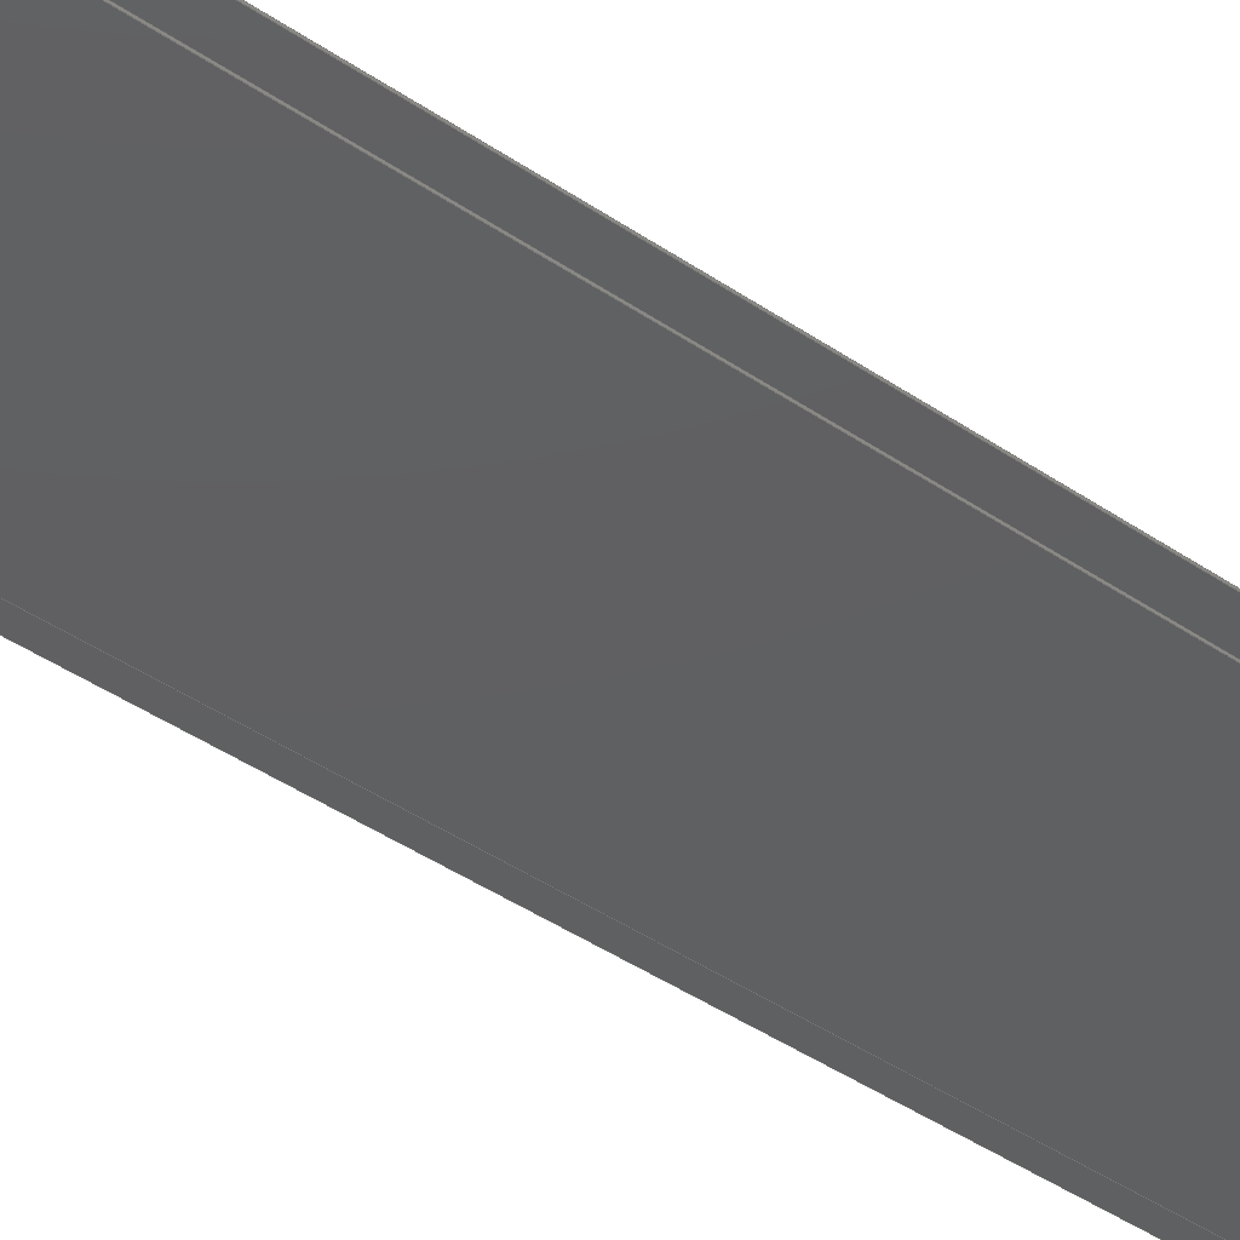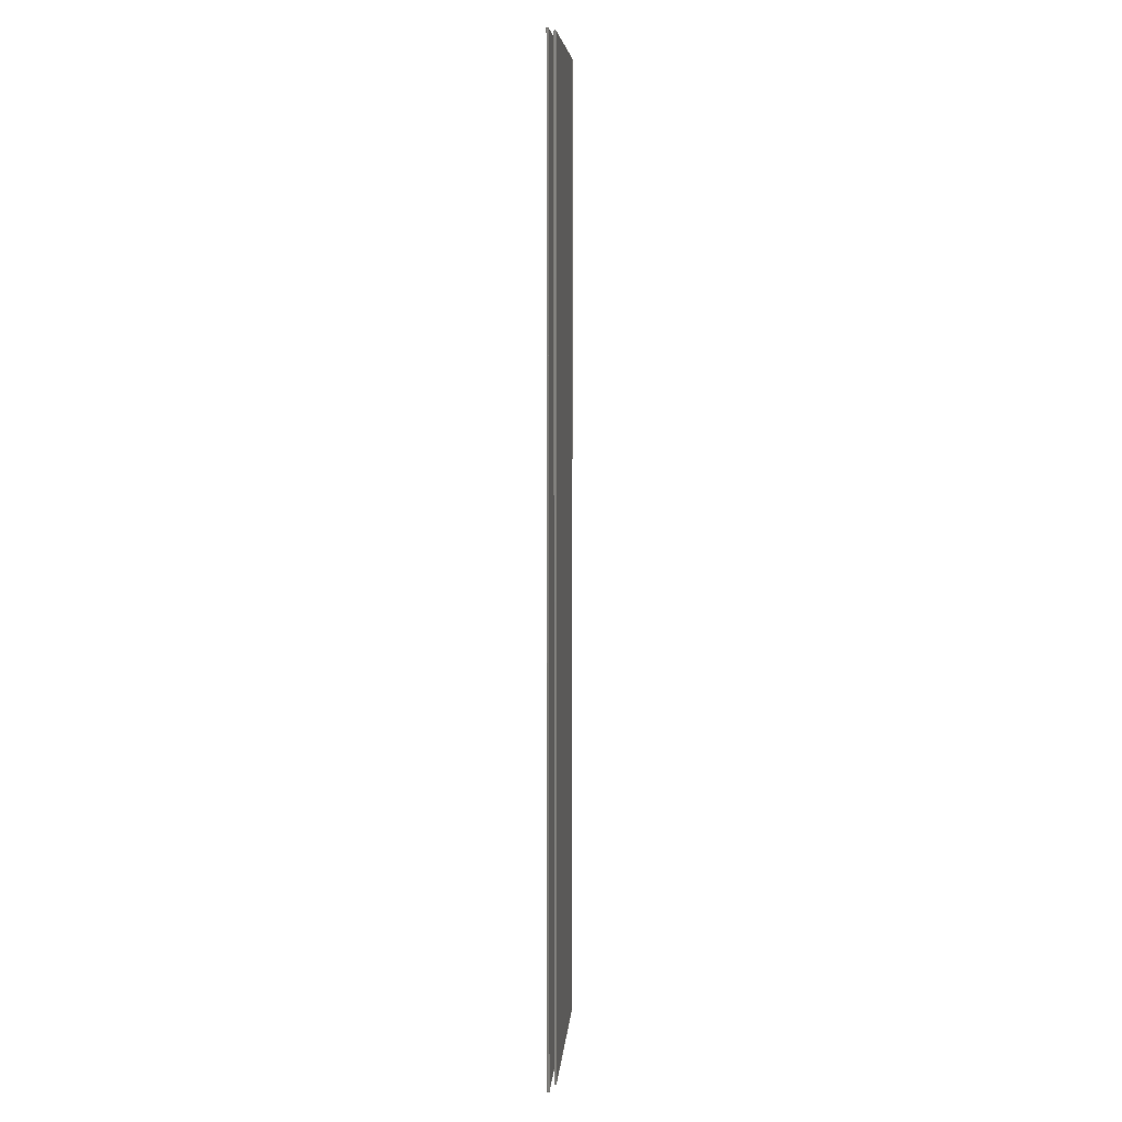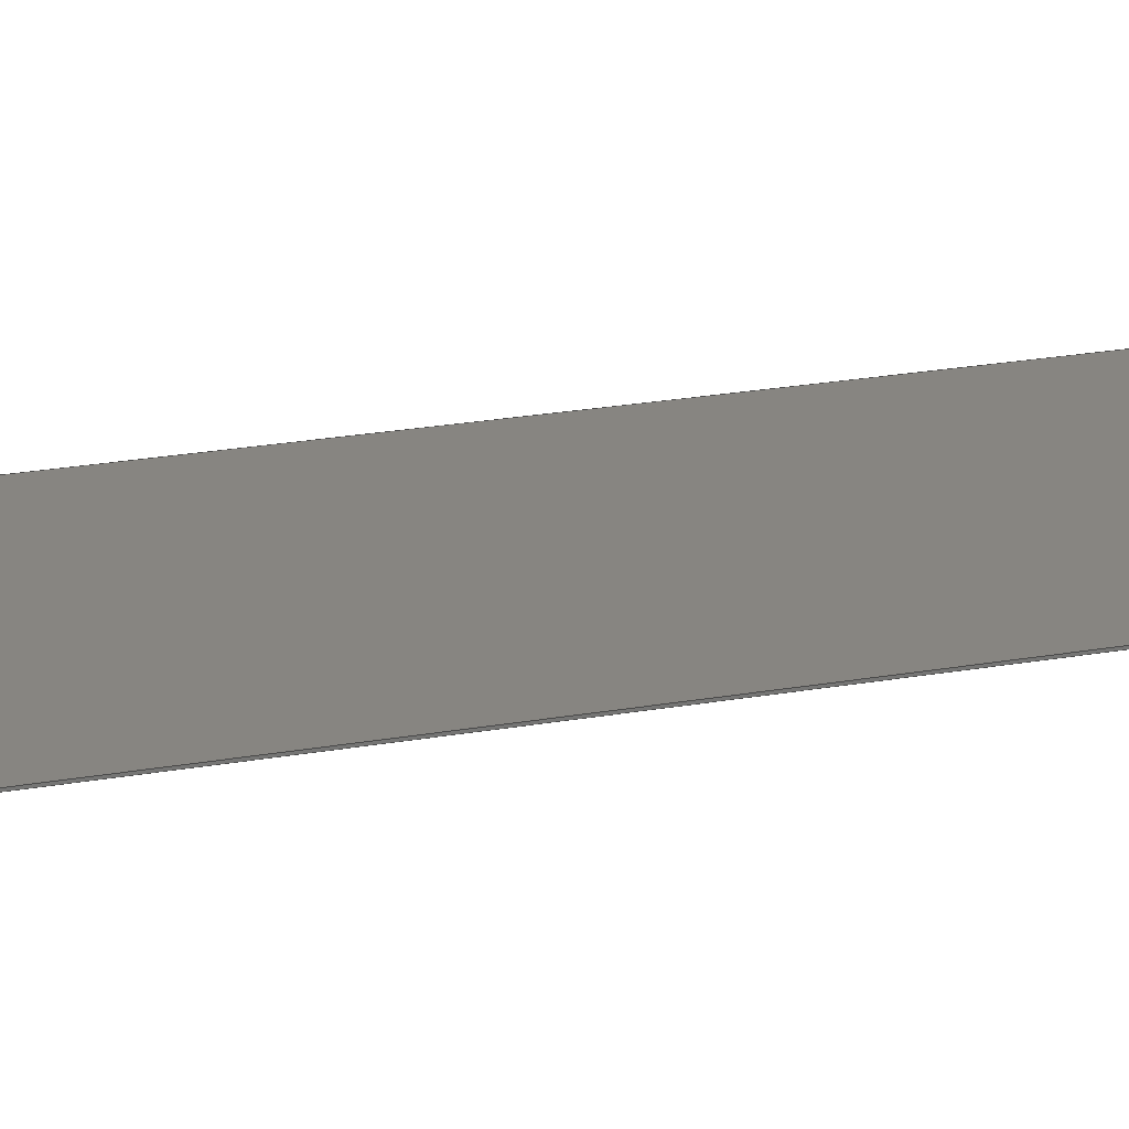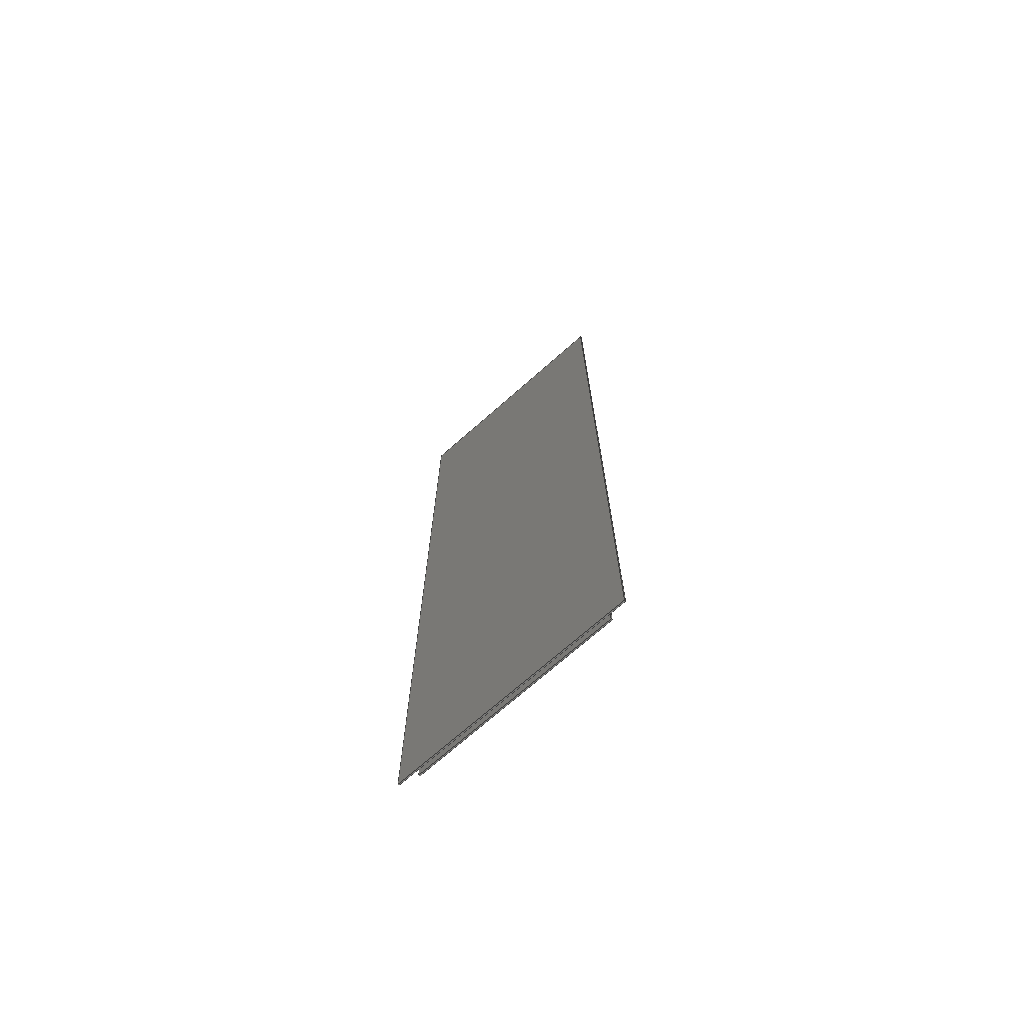
<metadata>
{"format":"step","ext":"stp","renderer":"f3d","projection":"perspective","resolution":1024,"background":"white","views":[{"elev":-40.5,"azim":49.6,"up":"+Y"},{"elev":7.2,"azim":-85.6,"up":"+Z"},{"elev":21.9,"azim":-107.7,"up":"+Y"},{"elev":-72.2,"azim":-138.6,"up":"+Z"}]}
</metadata>
<code>
ISO-10303-21;
DATA;
#1=MECHANICAL_DESIGN_GEOMETRIC_PRESENTATION_REPRESENTATION(' ',(#8,#9),#7);
#2=PRODUCT_DEFINITION_CONTEXT('',#10,'design');
#3=APPLICATION_PROTOCOL_DEFINITION('INTERNATIONAL STANDARD','automotive_design',1994,#10);
#4=PRODUCT_CATEGORY_RELATIONSHIP('NONE','NONE',#11,#12);
#5=SHAPE_DEFINITION_REPRESENTATION(#13,#14);
#6=SHAPE_DEFINITION_REPRESENTATION(#13,#15);
#7= (GEOMETRIC_REPRESENTATION_CONTEXT(3)GLOBAL_UNCERTAINTY_ASSIGNED_CONTEXT((#16))GLOBAL_UNIT_ASSIGNED_CONTEXT((#17,#18,#19))REPRESENTATION_CONTEXT('NONE','WORKSPACE'));
#8=STYLED_ITEM('',(#20),#21);
#9=STYLED_ITEM('',(#22),#23);
#10=APPLICATION_CONTEXT(' ');
#11=PRODUCT_CATEGORY('part','NONE');
#12=PRODUCT_RELATED_PRODUCT_CATEGORY('detail',' ',(#24));
#13=PRODUCT_DEFINITION_SHAPE('NONE','NONE',#25);
#14=ADVANCED_BREP_SHAPE_REPRESENTATION('LWA/Model|substrate',(#21,#26),#7);
#15=ADVANCED_BREP_SHAPE_REPRESENTATION('LWA/Model|substrate_1',(#23,#27),#7);
#16=UNCERTAINTY_MEASURE_WITH_UNIT(LENGTH_MEASURE(1e-06),#17,'','');
#17= (CONVERSION_BASED_UNIT('MILLIMETRE',#28)LENGTH_UNIT()NAMED_UNIT(#29));
#18= (NAMED_UNIT(#30)PLANE_ANGLE_UNIT()SI_UNIT($,.RADIAN.));
#19= (NAMED_UNIT(#30)SOLID_ANGLE_UNIT()SI_UNIT($,.STERADIAN.));
#20=PRESENTATION_STYLE_ASSIGNMENT((#31));
#21=MANIFOLD_SOLID_BREP('LWA/Model|substrate',#32);
#22=PRESENTATION_STYLE_ASSIGNMENT((#33));
#23=MANIFOLD_SOLID_BREP('LWA/Model|substrate_1',#34);
#24=PRODUCT('LWA/Model|substrate','','PART--DESC',(#35));
#25=PRODUCT_DEFINITION('','NONE',#36,#2);
#26=AXIS2_PLACEMENT_3D('',#37,#38,#39);
#27=AXIS2_PLACEMENT_3D('',#40,#41,#42);
#28=LENGTH_MEASURE_WITH_UNIT(LENGTH_MEASURE(1),#43);
#29=DIMENSIONAL_EXPONENTS(1,0,0,0,0,0,0);
#30=DIMENSIONAL_EXPONENTS(0,0,0,0,0,0,0);
#31=SURFACE_STYLE_USAGE(.BOTH.,#44);
#32=CLOSED_SHELL('',(#45,#46,#47,#48,#49,#50));
#33=SURFACE_STYLE_USAGE(.BOTH.,#51);
#34=CLOSED_SHELL('',(#52,#53,#54,#55,#56,#57));
#35=PRODUCT_CONTEXT('',#10,'mechanical');
#36=PRODUCT_DEFINITION_FORMATION_WITH_SPECIFIED_SOURCE(' ','NONE',#24,.NOT_KNOWN.);
#37=CARTESIAN_POINT('',(0,0,0));
#38=DIRECTION('',(0,0,1));
#39=DIRECTION('',(1,0,0));
#40=CARTESIAN_POINT('',(0,0,0));
#41=DIRECTION('',(0,0,1));
#42=DIRECTION('',(1,0,0));
#43= (NAMED_UNIT(#29)LENGTH_UNIT()SI_UNIT(.MILLI.,.METRE.));
#44=SURFACE_SIDE_STYLE('',(#58));
#45=ADVANCED_FACE('',(#59),#60,.T.);
#46=ADVANCED_FACE('',(#61),#62,.T.);
#47=ADVANCED_FACE('',(#63),#64,.T.);
#48=ADVANCED_FACE('',(#65),#66,.T.);
#49=ADVANCED_FACE('',(#67),#68,.F.);
#50=ADVANCED_FACE('',(#69),#70,.T.);
#51=SURFACE_SIDE_STYLE('',(#71));
#52=ADVANCED_FACE('',(#72),#73,.T.);
#53=ADVANCED_FACE('',(#74),#75,.T.);
#54=ADVANCED_FACE('',(#76),#77,.T.);
#55=ADVANCED_FACE('',(#78),#79,.T.);
#56=ADVANCED_FACE('',(#80),#81,.F.);
#57=ADVANCED_FACE('',(#82),#83,.T.);
#58=SURFACE_STYLE_FILL_AREA(#84);
#59=FACE_OUTER_BOUND('',#85,.T.);
#60=PLANE('',#86);
#61=FACE_OUTER_BOUND('',#87,.T.);
#62=PLANE('',#88);
#63=FACE_OUTER_BOUND('',#89,.T.);
#64=PLANE('',#90);
#65=FACE_OUTER_BOUND('',#91,.T.);
#66=PLANE('',#92);
#67=FACE_OUTER_BOUND('',#93,.T.);
#68=PLANE('',#94);
#69=FACE_OUTER_BOUND('',#95,.T.);
#70=PLANE('',#96);
#71=SURFACE_STYLE_FILL_AREA(#97);
#72=FACE_OUTER_BOUND('',#98,.T.);
#73=PLANE('',#99);
#74=FACE_OUTER_BOUND('',#100,.T.);
#75=PLANE('',#101);
#76=FACE_OUTER_BOUND('',#102,.T.);
#77=PLANE('',#103);
#78=FACE_OUTER_BOUND('',#104,.T.);
#79=PLANE('',#105);
#80=FACE_OUTER_BOUND('',#106,.T.);
#81=PLANE('',#107);
#82=FACE_OUTER_BOUND('',#108,.T.);
#83=PLANE('',#109);
#84=FILL_AREA_STYLE('',(#110));
#85=EDGE_LOOP('',(#111,#112,#113,#114));
#86=AXIS2_PLACEMENT_3D('',#115,#116,#117);
#87=EDGE_LOOP('',(#118,#119,#120,#121));
#88=AXIS2_PLACEMENT_3D('',#122,#123,#124);
#89=EDGE_LOOP('',(#125,#126,#127,#128));
#90=AXIS2_PLACEMENT_3D('',#129,#130,#131);
#91=EDGE_LOOP('',(#132,#133,#134,#135));
#92=AXIS2_PLACEMENT_3D('',#136,#137,#138);
#93=EDGE_LOOP('',(#139,#140,#141,#142));
#94=AXIS2_PLACEMENT_3D('',#143,#144,#145);
#95=EDGE_LOOP('',(#146,#147,#148,#149));
#96=AXIS2_PLACEMENT_3D('',#150,#151,#152);
#97=FILL_AREA_STYLE('',(#153));
#98=EDGE_LOOP('',(#154,#155,#156,#157));
#99=AXIS2_PLACEMENT_3D('',#158,#159,#160);
#100=EDGE_LOOP('',(#161,#162,#163,#164));
#101=AXIS2_PLACEMENT_3D('',#165,#166,#167);
#102=EDGE_LOOP('',(#168,#169,#170,#171));
#103=AXIS2_PLACEMENT_3D('',#172,#173,#174);
#104=EDGE_LOOP('',(#175,#176,#177,#178));
#105=AXIS2_PLACEMENT_3D('',#179,#180,#181);
#106=EDGE_LOOP('',(#182,#183,#184,#185));
#107=AXIS2_PLACEMENT_3D('',#186,#187,#188);
#108=EDGE_LOOP('',(#189,#190,#191,#192));
#109=AXIS2_PLACEMENT_3D('',#193,#194,#195);
#110=FILL_AREA_STYLE_COLOUR('',#196);
#111=ORIENTED_EDGE('',*,*,#197,.T.);
#112=ORIENTED_EDGE('',*,*,#198,.F.);
#113=ORIENTED_EDGE('',*,*,#199,.F.);
#114=ORIENTED_EDGE('',*,*,#200,.T.);
#115=CARTESIAN_POINT('',(-4.899e-14,285,200));
#116=DIRECTION('',(-2.449e-16,0,1));
#117=DIRECTION('',(1,0,2.449e-16));
#118=ORIENTED_EDGE('',*,*,#201,.T.);
#119=ORIENTED_EDGE('',*,*,#202,.F.);
#120=ORIENTED_EDGE('',*,*,#203,.F.);
#121=ORIENTED_EDGE('',*,*,#198,.T.);
#122=CARTESIAN_POINT('',(-42.5,285,0.01131));
#123=DIRECTION('',(-1,0,-2.449e-16));
#124=DIRECTION('',(-2.449e-16,0,1));
#125=ORIENTED_EDGE('',*,*,#204,.T.);
#126=ORIENTED_EDGE('',*,*,#205,.F.);
#127=ORIENTED_EDGE('',*,*,#206,.F.);
#128=ORIENTED_EDGE('',*,*,#202,.T.);
#129=CARTESIAN_POINT('',(4.898e-14,285,-200));
#130=DIRECTION('',(2.449e-16,0,-1));
#131=DIRECTION('',(-1,0,-2.449e-16));
#132=ORIENTED_EDGE('',*,*,#207,.T.);
#133=ORIENTED_EDGE('',*,*,#200,.F.);
#134=ORIENTED_EDGE('',*,*,#208,.T.);
#135=ORIENTED_EDGE('',*,*,#205,.T.);
#136=CARTESIAN_POINT('',(42.5,285,0.01131));
#137=DIRECTION('',(1,0,2.449e-16));
#138=DIRECTION('',(2.449e-16,0,-1));
#139=ORIENTED_EDGE('',*,*,#197,.F.);
#140=ORIENTED_EDGE('',*,*,#207,.F.);
#141=ORIENTED_EDGE('',*,*,#204,.F.);
#142=ORIENTED_EDGE('',*,*,#201,.F.);
#143=CARTESIAN_POINT('',(-1.385e-18,285.5,0.01131));
#144=DIRECTION('',(0,-1,0));
#145=DIRECTION('',(2.449e-16,0,-1));
#146=ORIENTED_EDGE('',*,*,#208,.F.);
#147=ORIENTED_EDGE('',*,*,#199,.T.);
#148=ORIENTED_EDGE('',*,*,#203,.T.);
#149=ORIENTED_EDGE('',*,*,#206,.T.);
#150=CARTESIAN_POINT('',(-1.385e-18,285,0.01131));
#151=DIRECTION('',(0,-1,0));
#152=DIRECTION('',(2.449e-16,0,-1));
#153=FILL_AREA_STYLE_COLOUR('',#209);
#154=ORIENTED_EDGE('',*,*,#210,.T.);
#155=ORIENTED_EDGE('',*,*,#211,.F.);
#156=ORIENTED_EDGE('',*,*,#212,.F.);
#157=ORIENTED_EDGE('',*,*,#213,.T.);
#158=CARTESIAN_POINT('',(-4.899e-14,287.1,200));
#159=DIRECTION('',(-2.449e-16,0,1));
#160=DIRECTION('',(1,0,2.449e-16));
#161=ORIENTED_EDGE('',*,*,#214,.T.);
#162=ORIENTED_EDGE('',*,*,#215,.F.);
#163=ORIENTED_EDGE('',*,*,#216,.F.);
#164=ORIENTED_EDGE('',*,*,#211,.T.);
#165=CARTESIAN_POINT('',(-50,287.1,0.01131));
#166=DIRECTION('',(-1,0,-2.449e-16));
#167=DIRECTION('',(-2.449e-16,0,1));
#168=ORIENTED_EDGE('',*,*,#217,.T.);
#169=ORIENTED_EDGE('',*,*,#218,.F.);
#170=ORIENTED_EDGE('',*,*,#219,.F.);
#171=ORIENTED_EDGE('',*,*,#215,.T.);
#172=CARTESIAN_POINT('',(4.898e-14,287.1,-200));
#173=DIRECTION('',(2.449e-16,0,-1));
#174=DIRECTION('',(-1,0,-2.449e-16));
#175=ORIENTED_EDGE('',*,*,#220,.T.);
#176=ORIENTED_EDGE('',*,*,#213,.F.);
#177=ORIENTED_EDGE('',*,*,#221,.T.);
#178=ORIENTED_EDGE('',*,*,#218,.T.);
#179=CARTESIAN_POINT('',(50,287.1,0.01131));
#180=DIRECTION('',(1,0,2.449e-16));
#181=DIRECTION('',(2.449e-16,0,-1));
#182=ORIENTED_EDGE('',*,*,#210,.F.);
#183=ORIENTED_EDGE('',*,*,#220,.F.);
#184=ORIENTED_EDGE('',*,*,#217,.F.);
#185=ORIENTED_EDGE('',*,*,#214,.F.);
#186=CARTESIAN_POINT('',(-1.385e-18,287.6,0.01131));
#187=DIRECTION('',(0,-1,0));
#188=DIRECTION('',(2.449e-16,0,-1));
#189=ORIENTED_EDGE('',*,*,#221,.F.);
#190=ORIENTED_EDGE('',*,*,#212,.T.);
#191=ORIENTED_EDGE('',*,*,#216,.T.);
#192=ORIENTED_EDGE('',*,*,#219,.T.);
#193=CARTESIAN_POINT('',(-1.385e-18,287.1,0.01131));
#194=DIRECTION('',(0,-1,0));
#195=DIRECTION('',(2.449e-16,0,-1));
#196=COLOUR_RGB('',0.94,0.82,0.76);
#197=EDGE_CURVE('',#222,#223,#224,.T.);
#198=EDGE_CURVE('',#225,#223,#226,.T.);
#199=EDGE_CURVE('',#227,#225,#228,.T.);
#200=EDGE_CURVE('',#227,#222,#229,.T.);
#201=EDGE_CURVE('',#223,#230,#231,.T.);
#202=EDGE_CURVE('',#232,#230,#233,.T.);
#203=EDGE_CURVE('',#225,#232,#234,.T.);
#204=EDGE_CURVE('',#230,#235,#236,.T.);
#205=EDGE_CURVE('',#237,#235,#238,.T.);
#206=EDGE_CURVE('',#232,#237,#239,.T.);
#207=EDGE_CURVE('',#235,#222,#240,.T.);
#208=EDGE_CURVE('',#227,#237,#241,.T.);
#209=COLOUR_RGB('',0.94,0.82,0.76);
#210=EDGE_CURVE('',#242,#243,#244,.T.);
#211=EDGE_CURVE('',#245,#243,#246,.T.);
#212=EDGE_CURVE('',#247,#245,#248,.T.);
#213=EDGE_CURVE('',#247,#242,#249,.T.);
#214=EDGE_CURVE('',#243,#250,#251,.T.);
#215=EDGE_CURVE('',#252,#250,#253,.T.);
#216=EDGE_CURVE('',#245,#252,#254,.T.);
#217=EDGE_CURVE('',#250,#255,#256,.T.);
#218=EDGE_CURVE('',#257,#255,#258,.T.);
#219=EDGE_CURVE('',#252,#257,#259,.T.);
#220=EDGE_CURVE('',#255,#242,#260,.T.);
#221=EDGE_CURVE('',#247,#257,#261,.T.);
#222=VERTEX_POINT('',#262);
#223=VERTEX_POINT('',#263);
#224=LINE('',#264,#265);
#225=VERTEX_POINT('',#266);
#226=LINE('',#267,#268);
#227=VERTEX_POINT('',#269);
#228=LINE('',#270,#271);
#229=LINE('',#272,#273);
#230=VERTEX_POINT('',#274);
#231=LINE('',#275,#276);
#232=VERTEX_POINT('',#277);
#233=LINE('',#278,#279);
#234=LINE('',#280,#281);
#235=VERTEX_POINT('',#282);
#236=LINE('',#283,#284);
#237=VERTEX_POINT('',#285);
#238=LINE('',#286,#287);
#239=LINE('',#288,#289);
#240=LINE('',#290,#291);
#241=LINE('',#292,#293);
#242=VERTEX_POINT('',#294);
#243=VERTEX_POINT('',#295);
#244=LINE('',#296,#297);
#245=VERTEX_POINT('',#298);
#246=LINE('',#299,#300);
#247=VERTEX_POINT('',#301);
#248=LINE('',#302,#303);
#249=LINE('',#304,#305);
#250=VERTEX_POINT('',#306);
#251=LINE('',#307,#308);
#252=VERTEX_POINT('',#309);
#253=LINE('',#310,#311);
#254=LINE('',#312,#313);
#255=VERTEX_POINT('',#314);
#256=LINE('',#315,#316);
#257=VERTEX_POINT('',#317);
#258=LINE('',#318,#319);
#259=LINE('',#320,#321);
#260=LINE('',#322,#323);
#261=LINE('',#324,#325);
#262=CARTESIAN_POINT('',(42.5,285.5,200));
#263=CARTESIAN_POINT('',(-42.5,285.5,200));
#264=CARTESIAN_POINT('',(-4.899e-14,285.5,200));
#265=VECTOR('',#326,10);
#266=CARTESIAN_POINT('',(-42.5,285,200));
#267=CARTESIAN_POINT('',(-42.5,285,200));
#268=VECTOR('',#327,10);
#269=CARTESIAN_POINT('',(42.5,285,200));
#270=CARTESIAN_POINT('',(-4.899e-14,285,200));
#271=VECTOR('',#328,10);
#272=CARTESIAN_POINT('',(42.5,285,200));
#273=VECTOR('',#329,10);
#274=CARTESIAN_POINT('',(-42.5,285.5,-200));
#275=CARTESIAN_POINT('',(-42.5,285.5,0.01131));
#276=VECTOR('',#330,10);
#277=CARTESIAN_POINT('',(-42.5,285,-200));
#278=CARTESIAN_POINT('',(-42.5,285,-200));
#279=VECTOR('',#331,10);
#280=CARTESIAN_POINT('',(-42.5,285,0.01131));
#281=VECTOR('',#332,10);
#282=CARTESIAN_POINT('',(42.5,285.5,-200));
#283=CARTESIAN_POINT('',(4.898e-14,285.5,-200));
#284=VECTOR('',#333,10);
#285=CARTESIAN_POINT('',(42.5,285,-200));
#286=CARTESIAN_POINT('',(42.5,285,-200));
#287=VECTOR('',#334,10);
#288=CARTESIAN_POINT('',(4.898e-14,285,-200));
#289=VECTOR('',#335,10);
#290=CARTESIAN_POINT('',(42.5,285.5,0.01131));
#291=VECTOR('',#336,10);
#292=CARTESIAN_POINT('',(42.5,285,0.01131));
#293=VECTOR('',#337,10);
#294=CARTESIAN_POINT('',(50,287.6,200));
#295=CARTESIAN_POINT('',(-50,287.6,200));
#296=CARTESIAN_POINT('',(-4.899e-14,287.6,200));
#297=VECTOR('',#338,10);
#298=CARTESIAN_POINT('',(-50,287.1,200));
#299=CARTESIAN_POINT('',(-50,287.1,200));
#300=VECTOR('',#339,10);
#301=CARTESIAN_POINT('',(50,287.1,200));
#302=CARTESIAN_POINT('',(-4.899e-14,287.1,200));
#303=VECTOR('',#340,10);
#304=CARTESIAN_POINT('',(50,287.1,200));
#305=VECTOR('',#341,10);
#306=CARTESIAN_POINT('',(-50,287.6,-200));
#307=CARTESIAN_POINT('',(-50,287.6,0.01131));
#308=VECTOR('',#342,10);
#309=CARTESIAN_POINT('',(-50,287.1,-200));
#310=CARTESIAN_POINT('',(-50,287.1,-200));
#311=VECTOR('',#343,10);
#312=CARTESIAN_POINT('',(-50,287.1,0.01131));
#313=VECTOR('',#344,10);
#314=CARTESIAN_POINT('',(50,287.6,-200));
#315=CARTESIAN_POINT('',(4.898e-14,287.6,-200));
#316=VECTOR('',#345,10);
#317=CARTESIAN_POINT('',(50,287.1,-200));
#318=CARTESIAN_POINT('',(50,287.1,-200));
#319=VECTOR('',#346,10);
#320=CARTESIAN_POINT('',(4.898e-14,287.1,-200));
#321=VECTOR('',#347,10);
#322=CARTESIAN_POINT('',(50,287.6,0.01131));
#323=VECTOR('',#348,10);
#324=CARTESIAN_POINT('',(50,287.1,0.01131));
#325=VECTOR('',#349,10);
#326=DIRECTION('',(-1,0,-2.449e-16));
#327=DIRECTION('',(0,1,0));
#328=DIRECTION('',(-1,0,-2.449e-16));
#329=DIRECTION('',(0,1,0));
#330=DIRECTION('',(2.449e-16,0,-1));
#331=DIRECTION('',(0,1,0));
#332=DIRECTION('',(2.449e-16,0,-1));
#333=DIRECTION('',(1,0,2.449e-16));
#334=DIRECTION('',(0,1,0));
#335=DIRECTION('',(1,0,2.449e-16));
#336=DIRECTION('',(-2.449e-16,0,1));
#337=DIRECTION('',(2.449e-16,0,-1));
#338=DIRECTION('',(-1,0,-2.449e-16));
#339=DIRECTION('',(0,1,0));
#340=DIRECTION('',(-1,0,-2.449e-16));
#341=DIRECTION('',(0,1,0));
#342=DIRECTION('',(2.449e-16,0,-1));
#343=DIRECTION('',(0,1,0));
#344=DIRECTION('',(2.449e-16,0,-1));
#345=DIRECTION('',(1,0,2.449e-16));
#346=DIRECTION('',(0,1,0));
#347=DIRECTION('',(1,0,2.449e-16));
#348=DIRECTION('',(-2.449e-16,0,1));
#349=DIRECTION('',(2.449e-16,0,-1));
#350=PRESENTATION_LAYER_ASSIGNMENT('FR-4 (lossy)','FR-4 (lossy)',(#21,#23));
ENDSEC;
END-ISO-10303-21;

</code>
